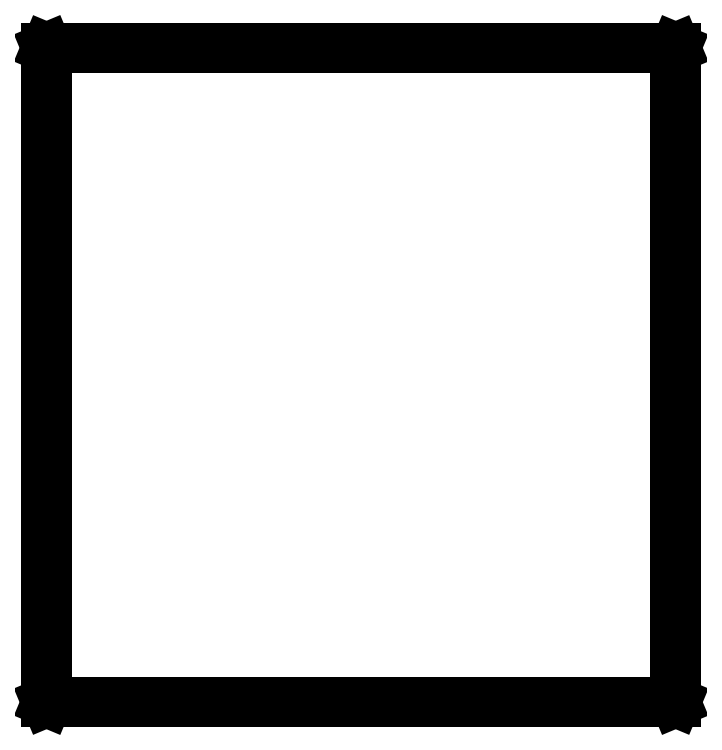
<metadata>
{"format":"dxf","ext":"dxf","renderer":"ezdxf+matplotlib","layout":"modelspace","background":"white","min_lineweight":24,"dpi":150}
</metadata>
<code>
0
SECTION
2
ENTITIES
0
LINE
8
BLACK
10
7.45
20
-1.648
11
7.451
21
-1.649
0
LINE
8
BLACK
10
7.451
20
-1.649
11
7.452
21
-1.65
0
LINE
8
BLACK
10
7.452
20
-1.65
11
7.452
21
-5.29
0
LINE
8
BLACK
10
7.452
20
-5.29
11
7.451
21
-5.291
0
LINE
8
BLACK
10
7.451
20
-5.291
11
7.45
21
-5.292
0
LINE
8
BLACK
10
7.45
20
-5.292
11
3.95
21
-5.292
0
LINE
8
BLACK
10
3.95
20
-5.292
11
3.949
21
-5.291
0
LINE
8
BLACK
10
3.949
20
-5.291
11
3.948
21
-5.29
0
LINE
8
BLACK
10
3.948
20
-5.29
11
3.948
21
-1.65
0
LINE
8
BLACK
10
3.948
20
-1.65
11
3.949
21
-1.649
0
LINE
8
BLACK
10
3.949
20
-1.649
11
3.95
21
-1.648
0
LINE
8
BLACK
10
3.95
20
-1.648
11
7.45
21
-1.648
0
LINE
8
BLACK
10
3.952
20
-1.652
11
3.952
21
-5.288
0
LINE
8
BLACK
10
3.952
20
-5.288
11
7.448
21
-5.288
0
LINE
8
BLACK
10
7.448
20
-5.288
11
7.448
21
-1.652
0
LINE
8
BLACK
10
7.448
20
-1.652
11
3.952
21
-1.652
0
ENDSEC
0
EOF

</code>
